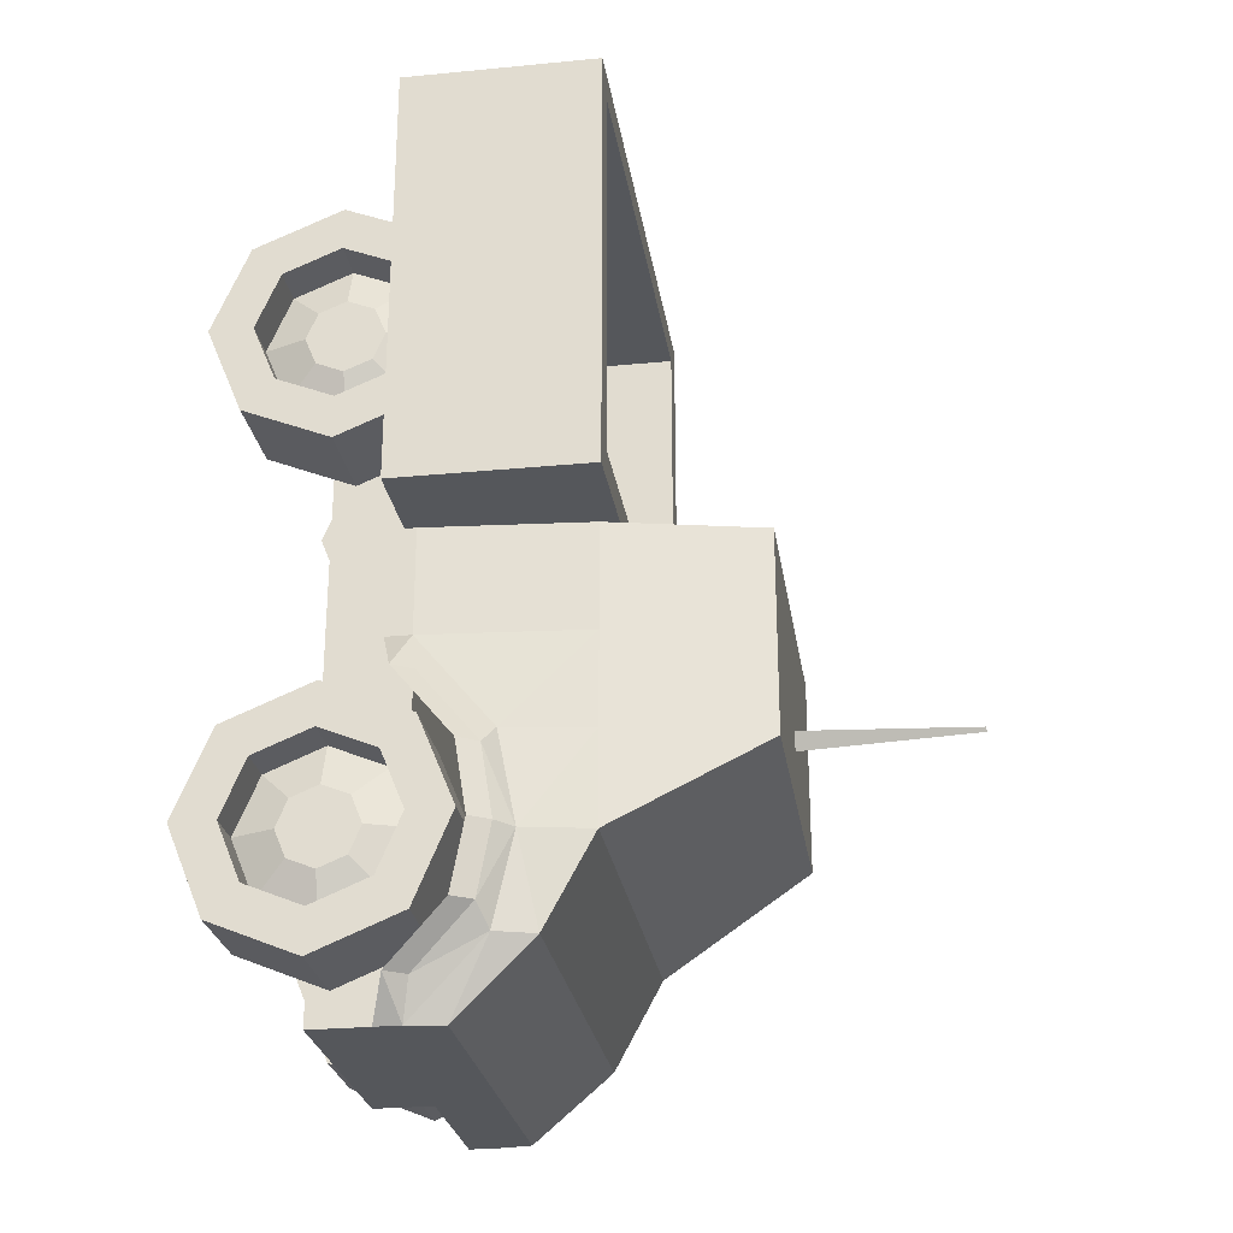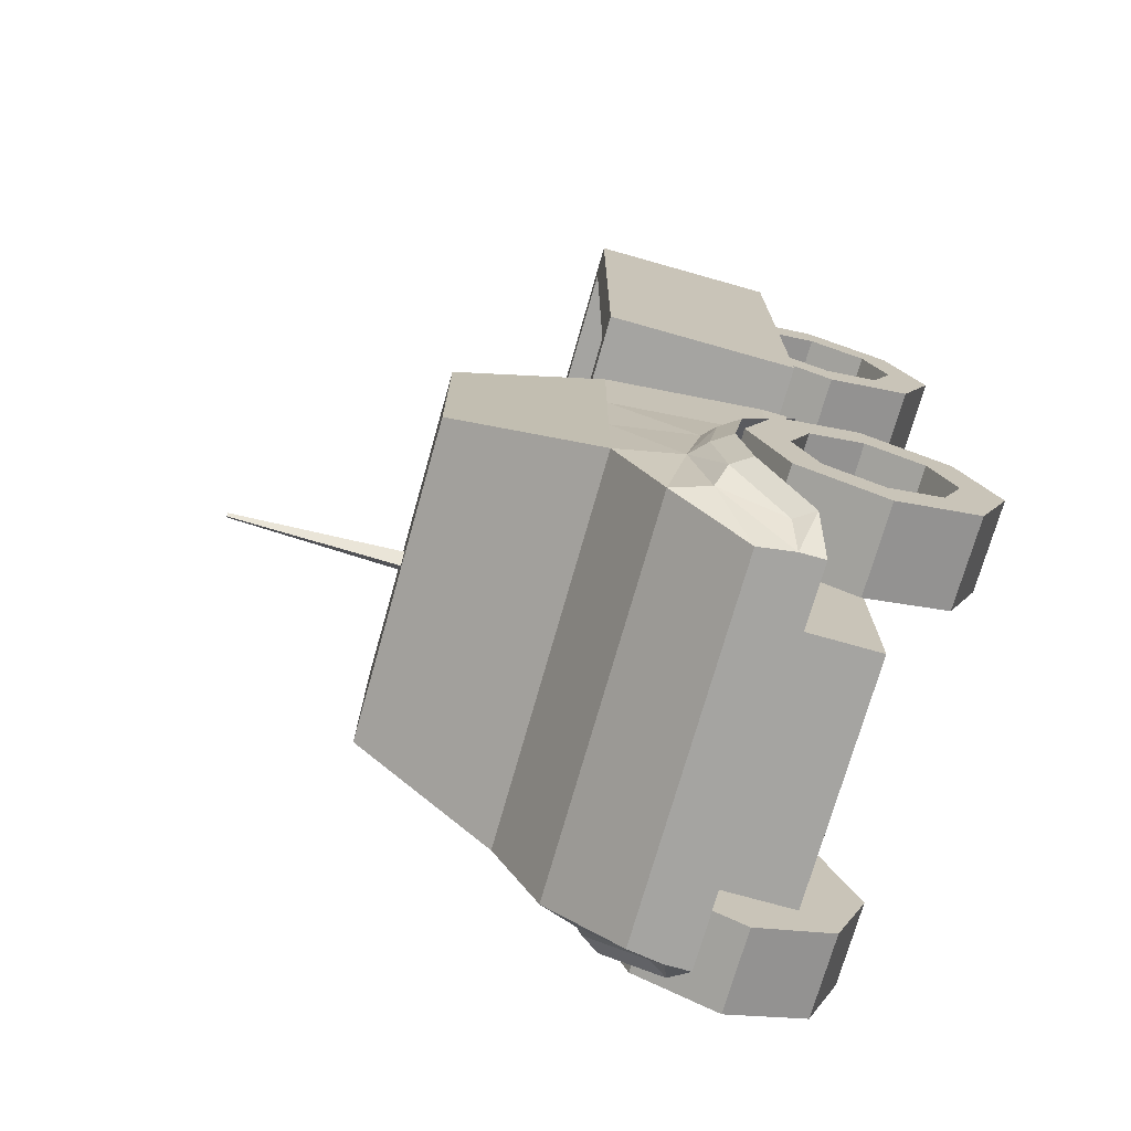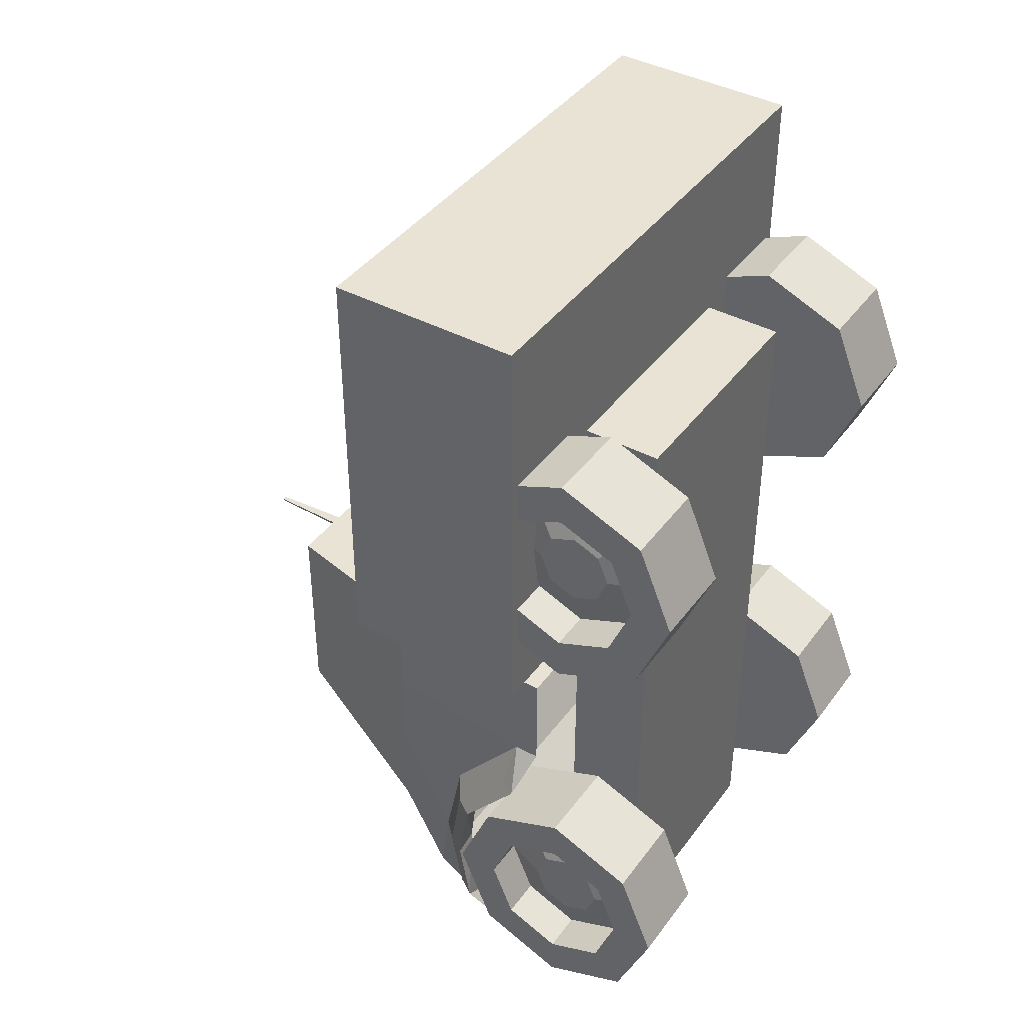
<metadata>
{"format":"obj","ext":"obj","renderer":"f3d","projection":"perspective","resolution":1024,"background":"white","views":[{"elev":-26.4,"azim":98.6,"up":"+Z"},{"elev":-73.2,"azim":-105.8,"up":"+Z"},{"elev":41.1,"azim":-57.0,"up":"+Z"}]}
</metadata>
<code>
o Cube
v 0.667 0.8063 -1.45
v 0.6935 1.29 0.06486
v 0.7504 0.5901 0.1149
v 0.7504 1.008 -0.893
v 0.6439 1.284 -0.8674
v 0.543 1.723 -0.6066
v 0.5953 1.718 0.06486
v 0.685 0.5901 -1.45
v 0.7066 1.073 -1.204
v 0.7504 0.8942 -0.893
v 0.7504 0.8499 -1.204
v 0.6935 1.29 -0.2525
v 0.5953 1.718 -0.2525
v 0.7504 0.5901 -0.2525
v 0.6935 1.29 -0.5727
v 0.5953 1.718 -0.4168
v 0.7504 0.8549 -0.5727
v 0.7504 0.679 0.1149
v 0.685 0.679 -1.45
v 0.7504 0.9388 -1.204
v 0.7504 0.679 -0.2525
v 0.7504 0.9439 -0.5727
v 0.8087 0.9496 -0.8888
v 0.8545 0.8809 -0.8888
v 0.7433 0.7046 -1.319
v 0.789 0.636 -1.319
v 0.8087 0.9052 -1.129
v 0.8545 0.8366 -1.129
v 0.8545 0.8405 -0.6415
v 0.8545 0.636 -0.3943
v 0.8087 0.7046 -0.3943
v 0.8087 0.9091 -0.6415
v 0.4337 0.3176 1.11
v 0.4337 0.6091 1.11
v 0.4337 0.3176 -1.37
v 0.4337 0.6091 -1.37
v 0.9089 0.5985 1.73
v 0.8087 1.279 1.63
v 0.9089 0.5985 0.2063
v 0.8087 1.279 0.3065
v 0.9089 1.279 0.2063
v 0.9089 1.279 1.73
v 0.8087 0.854 0.3065
v 0.8087 0.854 1.63
v 0.5608 0.4274 -1.296
v 0.8734 0.4274 -1.147
v 0.5608 0.125 -1.171
v 0.8734 0.2309 -1.065
v 0.5608 -0.00023 -0.8687
v 0.8734 0.1494 -0.8687
v 0.5608 0.125 -0.5663
v 0.8734 0.2309 -0.6722
v 0.5608 0.4274 -0.4411
v 0.8734 0.4274 -0.5908
v 0.5608 0.7298 -0.5663
v 0.8734 0.624 -0.6722
v 0.5608 0.855 -0.8687
v 0.8734 0.7054 -0.8687
v 0.5608 0.7298 -1.171
v 0.8734 0.624 -1.065
v 0.8734 0.624 0.6191
v 0.5608 0.7298 0.5133
v 0.8734 0.7054 0.8157
v 0.5608 0.855 0.8157
v 0.8734 0.624 1.012
v 0.5608 0.7298 1.118
v 0.8734 0.4274 1.094
v 0.5608 0.4274 1.243
v 0.8734 0.2309 1.012
v 0.5608 0.125 1.118
v 0.8734 0.1494 0.8157
v 0.5608 -0.00023 0.8157
v 0.8734 0.2309 0.6191
v 0.5608 0.125 0.5133
v 0.8734 0.4274 0.5377
v 0.5608 0.4274 0.388
v 0.8734 0.125 -1.171
v 0.8734 0.4274 -1.296
v 0.8734 -0.00023 -0.8687
v 0.8734 0.125 -0.5663
v 0.8734 0.4274 -0.4411
v 0.8734 0.7298 -0.5663
v 0.8734 0.855 -0.8687
v 0.8734 0.7298 -1.171
v 0.7289 0.2309 -1.065
v 0.7289 0.4274 -1.147
v 0.7289 0.1494 -0.8687
v 0.7289 0.2309 -0.6722
v 0.7289 0.4274 -0.5908
v 0.7289 0.624 -0.6722
v 0.7289 0.7054 -0.8687
v 0.7289 0.624 -1.065
v 0.7832 0.3338 -0.9623
v 0.7832 0.4274 -1.001
v 0.7832 0.295 -0.8687
v 0.7832 0.3338 -0.7751
v 0.7832 0.4274 -0.7364
v 0.7832 0.521 -0.7751
v 0.7832 0.5598 -0.8687
v 0.7832 0.521 -0.9623
v 0.8734 0.125 0.5133
v 0.8734 0.4274 0.388
v 0.8734 -0.00023 0.8157
v 0.8734 0.125 1.118
v 0.8734 0.4274 1.243
v 0.8734 0.7298 1.118
v 0.8734 0.855 0.8157
v 0.8734 0.7298 0.5133
v 0.7289 0.2309 0.6191
v 0.7289 0.4274 0.5377
v 0.7289 0.1494 0.8157
v 0.7289 0.2309 1.012
v 0.7289 0.4274 1.094
v 0.7289 0.624 1.012
v 0.7289 0.7054 0.8157
v 0.7289 0.624 0.6191
v 0.7832 0.3338 0.7221
v 0.7832 0.4274 0.6833
v 0.7832 0.295 0.8157
v 0.7832 0.3338 0.9093
v 0.7832 0.4274 0.9481
v 0.7832 0.521 0.9093
v 0.7832 0.5598 0.8157
v 0.7832 0.521 0.7221
v 0.6935 1.29 -0.8063
v 0.5953 1.718 -0.5523
v 0.7047 1.241 -0.2525
v 0.6419 1.291 0.1149
v 0.5442 1.716 0.1149
v 0.5841 1.766 -0.2525
v 0.5841 1.766 -0.5811
v 0.7047 1.241 -0.893
v 0.7047 1.241 -0.5727
v 0.5841 1.766 -0.4168
v 0.008302 2.375 -0.3419
v 0.03355 1.764 -0.3274
v -0.008302 2.375 -0.3419
v -0.03355 1.764 -0.3274
v 0.7047 1.241 0.1149
v 0.5841 1.766 0.1149
v 0.9089 0.5985 1.244
v 0.9089 0.5985 0.6928
v 0.9089 1.279 0.6928
v 0.9089 1.279 1.244
v 0.8087 1.279 0.692
v 0.8087 1.279 1.245
v 0.8087 0.854 0.692
v 0.8087 0.854 1.245
v -0.667 0.8063 -1.45
v -0.6935 1.29 0.06486
v 0 1.284 -0.8674
v -0.7504 0.5901 0.1149
v -0.7504 1.008 -0.893
v -0.6439 1.284 -0.8674
v 0 1.291 0.1149
v 0 0.8063 -1.45
v 0 1.723 -0.6066
v -0.543 1.723 -0.6066
v -0.5953 1.718 0.06486
v 0 1.716 0.1149
v 0 1.073 -1.204
v -0.685 0.5901 -1.45
v 0 0.679 -1.45
v -0.7066 1.073 -1.204
v -0.7504 0.8942 -0.893
v 0 0.5901 -1.45
v 0 0.5901 0.1149
v -0.7504 0.8499 -1.204
v -0.6935 1.29 -0.2525
v -0.5953 1.718 -0.2525
v 0 1.766 -0.2525
v -0.7504 0.5901 -0.2525
v 0 0.679 0.1149
v -0.6935 1.29 -0.5727
v -0.5953 1.718 -0.4168
v 0 1.766 -0.4168
v -0.7504 0.8549 -0.5727
v -0.7504 0.679 0.1149
v -0.685 0.679 -1.45
v -0.7504 0.9388 -1.204
v -0.7504 0.679 -0.2525
v -0.7504 0.9439 -0.5727
v -0.8087 0.9496 -0.8888
v -0.8545 0.8809 -0.8888
v -0.7433 0.7046 -1.319
v -0.789 0.636 -1.319
v -0.8087 0.9052 -1.129
v -0.8545 0.8366 -1.129
v -0.8545 0.8405 -0.6415
v -0.8545 0.636 -0.3943
v -0.8087 0.7046 -0.3943
v -0.8087 0.9091 -0.6415
v -0.4337 0.3176 1.11
v -0.4337 0.6091 1.11
v -0.4337 0.3176 -1.37
v -0.4337 0.6091 -1.37
v 0 0.3176 -1.37
v 0 0.6091 -1.37
v 0 0.3176 1.11
v 0 0.6091 1.11
v -0.9089 0.5985 1.73
v -0.8087 1.279 1.63
v -0.9089 0.5985 0.2063
v -0.8087 1.279 0.3065
v 0 0.5985 0.2063
v 0 1.279 0.3065
v 0 0.5985 1.73
v 0 1.279 1.63
v 0 1.279 0.2063
v -0.9089 1.279 0.2063
v -0.9089 1.279 1.73
v 0 1.279 1.73
v 0 0.854 0.3065
v 0 0.854 1.63
v -0.8087 0.854 0.3065
v -0.8087 0.854 1.63
v -0.5608 0.4274 -1.296
v -0.8734 0.4274 -1.147
v -0.5608 0.125 -1.171
v -0.8734 0.2309 -1.065
v -0.5608 -0.00023 -0.8687
v -0.8734 0.1494 -0.8687
v -0.5608 0.125 -0.5663
v -0.8734 0.2309 -0.6722
v -0.5608 0.4274 -0.4411
v -0.8734 0.4274 -0.5908
v -0.5608 0.7298 -0.5663
v -0.8734 0.624 -0.6722
v -0.5608 0.855 -0.8687
v -0.8734 0.7054 -0.8687
v -0.5608 0.7298 -1.171
v -0.8734 0.624 -1.065
v -0.8734 0.624 0.6191
v -0.5608 0.7298 0.5133
v -0.8734 0.7054 0.8157
v -0.5608 0.855 0.8157
v -0.8734 0.624 1.012
v -0.5608 0.7298 1.118
v -0.8734 0.4274 1.094
v -0.5608 0.4274 1.243
v -0.8734 0.2309 1.012
v -0.5608 0.125 1.118
v -0.8734 0.1494 0.8157
v -0.5608 -0.00023 0.8157
v -0.8734 0.2309 0.6191
v -0.5608 0.125 0.5133
v -0.8734 0.4274 0.5377
v -0.5608 0.4274 0.388
v -0.8734 0.125 -1.171
v -0.8734 0.4274 -1.296
v -0.8734 -0.00023 -0.8687
v -0.8734 0.125 -0.5663
v -0.8734 0.4274 -0.4411
v -0.8734 0.7298 -0.5663
v -0.8734 0.855 -0.8687
v -0.8734 0.7298 -1.171
v -0.7289 0.2309 -1.065
v -0.7289 0.4274 -1.147
v -0.7289 0.1494 -0.8687
v -0.7289 0.2309 -0.6722
v -0.7289 0.4274 -0.5908
v -0.7289 0.624 -0.6722
v -0.7289 0.7054 -0.8687
v -0.7289 0.624 -1.065
v -0.7832 0.3338 -0.9623
v -0.7832 0.4274 -1.001
v -0.7832 0.295 -0.8687
v -0.7832 0.3338 -0.7751
v -0.7832 0.4274 -0.7364
v -0.7832 0.521 -0.7751
v -0.7832 0.5598 -0.8687
v -0.7832 0.521 -0.9623
v -0.8734 0.125 0.5133
v -0.8734 0.4274 0.388
v -0.8734 -0.00023 0.8157
v -0.8734 0.125 1.118
v -0.8734 0.4274 1.243
v -0.8734 0.7298 1.118
v -0.8734 0.855 0.8157
v -0.8734 0.7298 0.5133
v -0.7289 0.2309 0.6191
v -0.7289 0.4274 0.5377
v -0.7289 0.1494 0.8157
v -0.7289 0.2309 1.012
v -0.7289 0.4274 1.094
v -0.7289 0.624 1.012
v -0.7289 0.7054 0.8157
v -0.7289 0.624 0.6191
v -0.7832 0.3338 0.7221
v -0.7832 0.4274 0.6833
v -0.7832 0.295 0.8157
v -0.7832 0.3338 0.9093
v -0.7832 0.4274 0.9481
v -0.7832 0.521 0.9093
v -0.7832 0.5598 0.8157
v -0.7832 0.521 0.7221
v 0 1.241 -0.893
v -0.6935 1.29 -0.8063
v 0 1.766 -0.5811
v -0.5953 1.718 -0.5523
v -0.7047 1.241 -0.2525
v -0.6419 1.291 0.1149
v -0.5442 1.716 0.1149
v -0.5841 1.766 -0.2525
v -0.5841 1.766 -0.5811
v -0.7047 1.241 -0.893
v -0.7047 1.241 -0.5727
v -0.5841 1.766 -0.4168
v 0 2.375 -0.3563
v 0 1.764 -0.3855
v -0.008302 2.375 -0.3419
v -0.03355 1.764 -0.3274
v 0.008302 2.375 -0.3419
v 0.03355 1.764 -0.3274
v -0.7047 1.241 0.1149
v 0 1.241 0.1149
v -0.5841 1.766 0.1149
v 0 1.766 0.1149
v -0.9089 0.5985 1.244
v -0.9089 0.5985 0.6928
v -0.9089 1.279 0.6928
v -0.9089 1.279 1.244
v 0 0.5985 0.6502
v 0 0.5985 1.286
v -0.8087 1.279 0.692
v -0.8087 1.279 1.245
v 0 0.854 0.692
v 0 0.854 1.245
v -0.8087 0.854 0.692
v -0.8087 0.854 1.245
f 18 167 3
f 161 132 9
f 171 140 130
f 127 18 21
f 163 1 19
f 9 4 20
f 139 173 18
f 1 20 19
f 1 161 9
f 21 30 31
f 163 8 166
f 19 26 8
f 22 127 21
f 176 130 134
f 299 134 131
f 4 133 22
f 22 31 32
f 10 29 17
f 21 3 14
f 25 28 26
f 29 31 30
f 24 32 29
f 27 24 28
f 10 28 24
f 20 25 19
f 17 30 14
f 11 26 28
f 4 32 23
f 4 27 20
f 198 35 197
f 36 33 35
f 324 37 207
f 35 199 197
f 144 37 141
f 198 34 36
f 34 199 33
f 209 39 205
f 38 214 208
f 42 207 37
f 40 209 206
f 38 144 146
f 38 212 42
f 328 44 148
f 206 43 40
f 40 147 145
f 78 47 45
f 77 49 47
f 79 51 49
f 80 53 51
f 81 55 53
f 82 57 55
f 48 87 50
f 83 59 57
f 84 45 59
f 51 55 59
f 108 76 62
f 106 64 66
f 105 66 68
f 104 68 70
f 103 70 72
f 101 72 74
f 73 111 71
f 102 74 76
f 107 62 64
f 70 66 62
f 46 77 78
f 50 77 48
f 50 80 79
f 52 81 80
f 56 81 54
f 58 82 56
f 60 83 58
f 46 84 60
f 92 94 86
f 58 92 60
f 54 90 56
f 50 88 52
f 46 85 48
f 60 86 46
f 56 91 58
f 52 89 54
f 96 95 99
f 90 99 91
f 88 97 89
f 85 95 87
f 92 99 100
f 90 97 98
f 88 95 96
f 85 94 93
f 75 101 102
f 71 101 73
f 71 104 103
f 69 105 104
f 65 105 67
f 63 106 65
f 63 108 107
f 75 108 61
f 116 118 110
f 63 116 61
f 67 114 65
f 71 112 69
f 75 109 73
f 61 110 75
f 65 115 63
f 69 113 67
f 121 120 119
f 114 123 115
f 112 121 113
f 109 119 111
f 116 123 124
f 114 121 122
f 112 119 120
f 109 118 117
f 5 297 151
f 6 299 131
f 5 131 132
f 2 127 12
f 2 140 139
f 7 130 140
f 125 131 126
f 12 133 15
f 16 130 13
f 125 133 132
f 126 134 16
f 309 136 135
f 136 137 135
f 136 310 138
f 137 310 309
f 309 135 137
f 128 316 139
f 128 140 129
f 129 318 160
f 146 44 38
f 145 148 146
f 213 147 43
f 327 148 147
f 40 143 41
f 145 144 143
f 41 142 39
f 143 141 142
f 39 323 205
f 323 141 324
f 151 6 5
f 2 126 7
f 155 129 160
f 167 178 152
f 306 161 164
f 317 171 304
f 178 301 181
f 163 149 156
f 153 164 180
f 173 315 178
f 180 149 179
f 149 161 156
f 181 190 172
f 162 163 166
f 186 179 162
f 182 301 307
f 304 176 308
f 308 299 305
f 153 307 306
f 182 191 181
f 189 165 177
f 152 181 172
f 188 185 186
f 189 191 192
f 184 192 183
f 184 187 188
f 165 188 168
f 185 180 179
f 190 177 172
f 168 186 162
f 153 192 182
f 187 153 180
f 195 198 197
f 193 196 195
f 324 201 319
f 199 195 197
f 201 322 319
f 194 198 196
f 199 194 193
f 203 209 205
f 214 202 208
f 207 211 201
f 209 204 206
f 322 202 326
f 202 212 208
f 216 328 330
f 215 206 204
f 329 204 325
f 219 250 217
f 221 249 219
f 223 251 221
f 225 252 223
f 227 253 225
f 229 254 227
f 259 220 222
f 231 255 229
f 217 256 231
f 231 227 223
f 248 280 234
f 236 278 238
f 238 277 240
f 240 276 242
f 242 275 244
f 244 273 246
f 283 245 243
f 246 274 248
f 234 279 236
f 234 238 242
f 218 249 220
f 249 222 220
f 222 252 224
f 252 226 224
f 253 228 226
f 254 230 228
f 255 232 230
f 256 218 232
f 266 264 258
f 264 230 232
f 262 226 228
f 260 222 224
f 257 218 220
f 258 232 218
f 263 228 230
f 261 224 226
f 272 266 269
f 271 262 263
f 269 260 261
f 267 257 259
f 264 271 263
f 262 269 261
f 260 267 259
f 257 266 258
f 247 273 245
f 273 243 245
f 243 276 241
f 241 277 239
f 277 237 239
f 278 235 237
f 235 280 233
f 280 247 233
f 290 288 282
f 288 235 233
f 286 239 237
f 284 243 241
f 281 247 245
f 282 233 247
f 287 237 235
f 285 241 239
f 295 296 290
f 295 286 287
f 293 284 285
f 291 281 283
f 288 295 287
f 286 293 285
f 292 283 284
f 281 290 282
f 297 154 151
f 158 299 157
f 154 305 158
f 301 150 169
f 315 159 150
f 159 304 170
f 305 298 300
f 307 169 174
f 304 175 170
f 298 307 174
f 308 300 175
f 311 310 309
f 313 312 311
f 312 314 310
f 309 314 313
f 309 313 311
f 302 316 155
f 317 302 303
f 318 303 160
f 216 326 202
f 330 325 326
f 329 213 215
f 330 327 329
f 204 321 325
f 325 322 326
f 320 210 203
f 319 321 320
f 323 203 205
f 323 319 320
f 158 151 154
f 150 300 298
f 155 303 302
f 18 173 167
f 161 297 132
f 171 318 140
f 127 139 18
f 163 156 1
f 9 132 4
f 139 316 173
f 1 9 20
f 1 156 161
f 21 14 30
f 163 19 8
f 19 25 26
f 22 133 127
f 176 171 130
f 299 176 134
f 4 132 133
f 22 21 31
f 10 24 29
f 21 18 3
f 25 27 28
f 29 32 31
f 24 23 32
f 27 23 24
f 10 11 28
f 20 27 25
f 17 29 30
f 11 8 26
f 4 22 32
f 4 23 27
f 198 36 35
f 36 34 33
f 324 141 37
f 35 33 199
f 144 42 37
f 198 200 34
f 34 200 199
f 209 41 39
f 38 44 214
f 42 212 207
f 40 41 209
f 38 42 144
f 38 208 212
f 328 214 44
f 206 213 43
f 40 43 147
f 78 77 47
f 77 79 49
f 79 80 51
f 80 81 53
f 81 82 55
f 82 83 57
f 48 85 87
f 83 84 59
f 84 78 45
f 59 45 47
f 47 49 51
f 51 53 55
f 55 57 59
f 59 47 51
f 108 102 76
f 106 107 64
f 105 106 66
f 104 105 68
f 103 104 70
f 101 103 72
f 73 109 111
f 102 101 74
f 107 108 62
f 62 76 74
f 74 72 70
f 70 68 66
f 66 64 62
f 62 74 70
f 46 48 77
f 50 79 77
f 50 52 80
f 52 54 81
f 56 82 81
f 58 83 82
f 60 84 83
f 46 78 84
f 92 100 94
f 58 91 92
f 54 89 90
f 50 87 88
f 46 86 85
f 60 92 86
f 56 90 91
f 52 88 89
f 95 93 94
f 94 100 95
f 100 99 95
f 99 98 97
f 97 96 99
f 90 98 99
f 88 96 97
f 85 93 95
f 92 91 99
f 90 89 97
f 88 87 95
f 85 86 94
f 75 73 101
f 71 103 101
f 71 69 104
f 69 67 105
f 65 106 105
f 63 107 106
f 63 61 108
f 75 102 108
f 116 124 118
f 63 115 116
f 67 113 114
f 71 111 112
f 75 110 109
f 61 116 110
f 65 114 115
f 69 112 113
f 119 117 123
f 117 118 123
f 118 124 123
f 123 122 119
f 122 121 119
f 114 122 123
f 112 120 121
f 109 117 119
f 116 115 123
f 114 113 121
f 112 111 119
f 109 110 118
f 5 132 297
f 6 157 299
f 5 6 131
f 2 139 127
f 2 7 140
f 7 13 130
f 125 132 131
f 12 127 133
f 16 134 130
f 125 15 133
f 126 131 134
f 309 310 136
f 136 138 137
f 137 138 310
f 128 155 316
f 128 139 140
f 129 140 318
f 146 148 44
f 145 147 148
f 213 327 147
f 327 328 148
f 40 145 143
f 145 146 144
f 41 143 142
f 143 144 141
f 39 142 323
f 323 142 141
f 151 157 6
f 2 125 126
f 155 128 129
f 167 173 178
f 306 297 161
f 317 318 171
f 178 315 301
f 163 179 149
f 153 306 164
f 173 316 315
f 180 164 149
f 149 164 161
f 181 191 190
f 162 179 163
f 186 185 179
f 182 181 301
f 304 171 176
f 308 176 299
f 153 182 307
f 182 192 191
f 189 184 165
f 152 178 181
f 188 187 185
f 189 190 191
f 184 189 192
f 184 183 187
f 165 184 188
f 185 187 180
f 190 189 177
f 168 188 186
f 153 183 192
f 187 183 153
f 195 196 198
f 193 194 196
f 324 207 201
f 199 193 195
f 201 211 322
f 194 200 198
f 199 200 194
f 203 210 209
f 214 216 202
f 207 212 211
f 209 210 204
f 322 211 202
f 202 211 212
f 216 214 328
f 215 213 206
f 329 215 204
f 219 249 250
f 221 251 249
f 223 252 251
f 225 253 252
f 227 254 253
f 229 255 254
f 259 257 220
f 231 256 255
f 217 250 256
f 219 217 231
f 231 229 227
f 227 225 223
f 223 221 219
f 219 231 223
f 248 274 280
f 236 279 278
f 238 278 277
f 240 277 276
f 242 276 275
f 244 275 273
f 283 281 245
f 246 273 274
f 234 280 279
f 246 248 234
f 234 236 238
f 238 240 242
f 242 244 246
f 246 234 242
f 218 250 249
f 249 251 222
f 222 251 252
f 252 253 226
f 253 254 228
f 254 255 230
f 255 256 232
f 256 250 218
f 266 272 264
f 264 263 230
f 262 261 226
f 260 259 222
f 257 258 218
f 258 264 232
f 263 262 228
f 261 260 224
f 266 265 267
f 267 268 266
f 268 269 266
f 269 270 271
f 271 272 269
f 271 270 262
f 269 268 260
f 267 265 257
f 264 272 271
f 262 270 269
f 260 268 267
f 257 265 266
f 247 274 273
f 273 275 243
f 243 275 276
f 241 276 277
f 277 278 237
f 278 279 235
f 235 279 280
f 280 274 247
f 290 296 288
f 288 287 235
f 286 285 239
f 284 283 243
f 281 282 247
f 282 288 233
f 287 286 237
f 285 284 241
f 290 289 291
f 291 292 290
f 292 293 290
f 293 294 290
f 294 295 290
f 295 294 286
f 293 292 284
f 291 289 281
f 288 296 295
f 286 294 293
f 292 291 283
f 281 289 290
f 297 306 154
f 158 305 299
f 154 306 305
f 301 315 150
f 315 317 159
f 159 317 304
f 305 306 298
f 307 301 169
f 304 308 175
f 298 306 307
f 308 305 300
f 311 312 310
f 313 314 312
f 309 310 314
f 302 315 316
f 317 315 302
f 318 317 303
f 216 330 326
f 330 329 325
f 329 327 213
f 330 328 327
f 204 210 321
f 325 321 322
f 320 321 210
f 319 322 321
f 323 320 203
f 323 324 319
f 158 157 151
f 150 159 300
f 155 160 303

</code>
